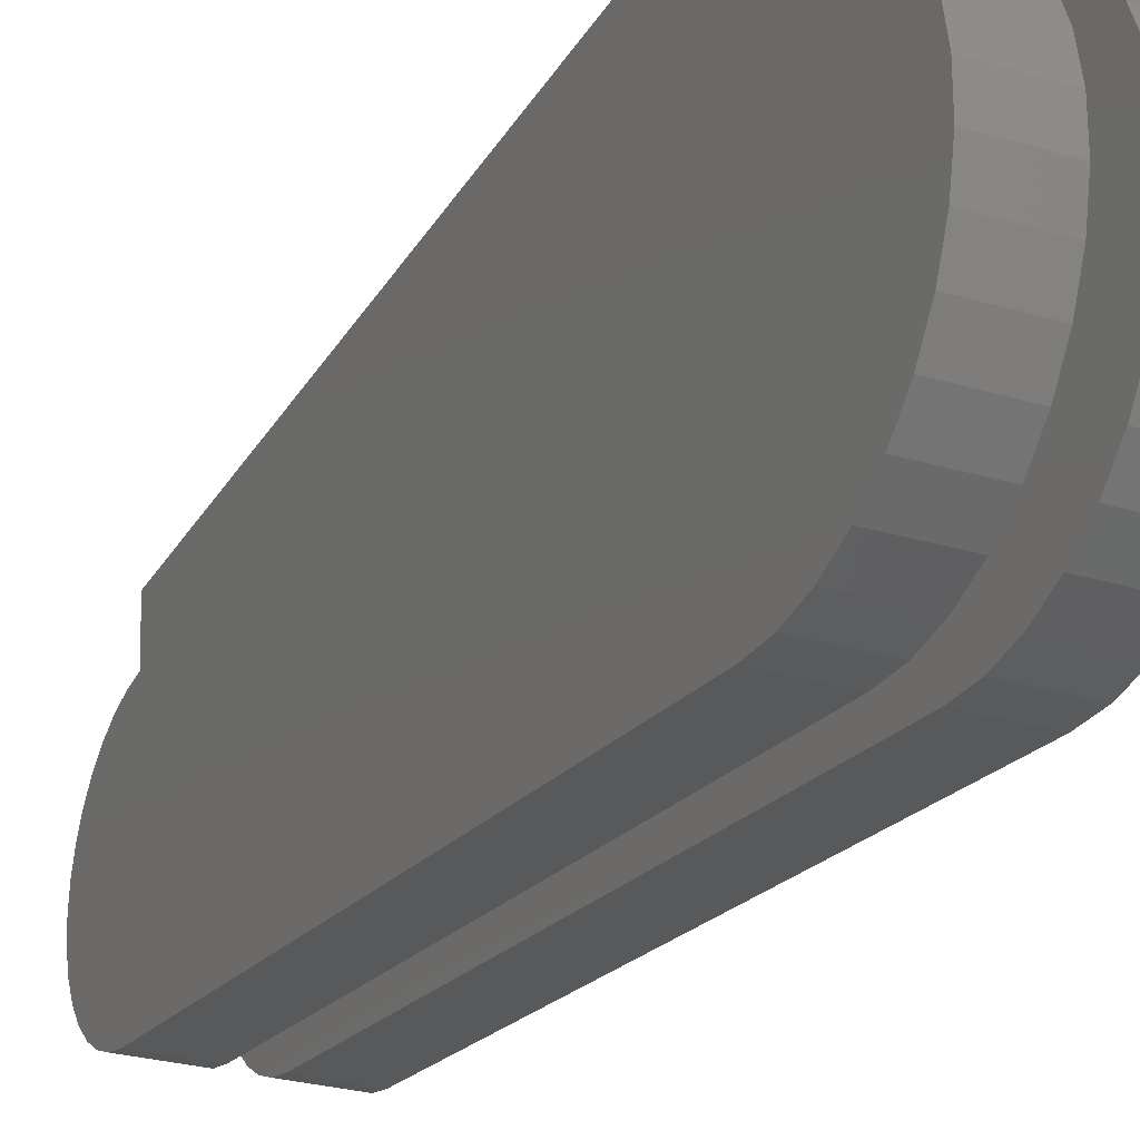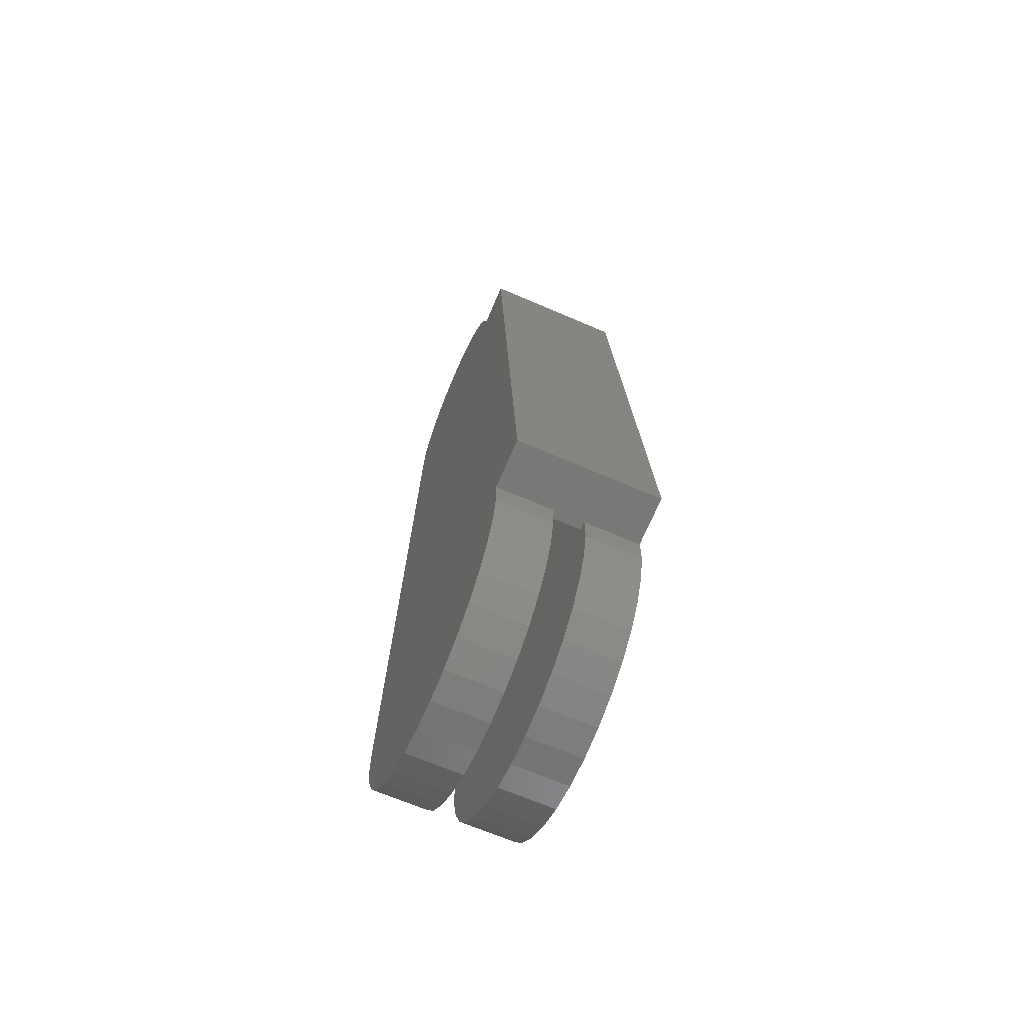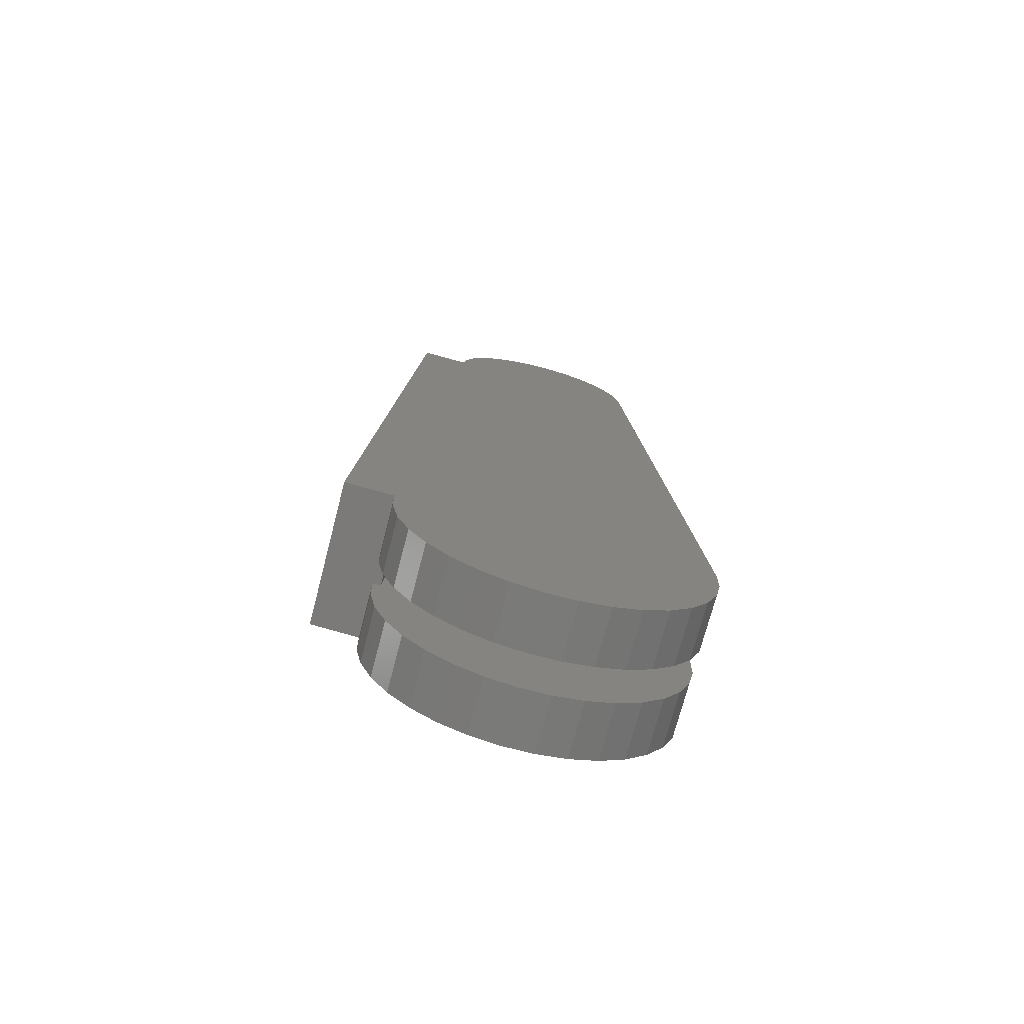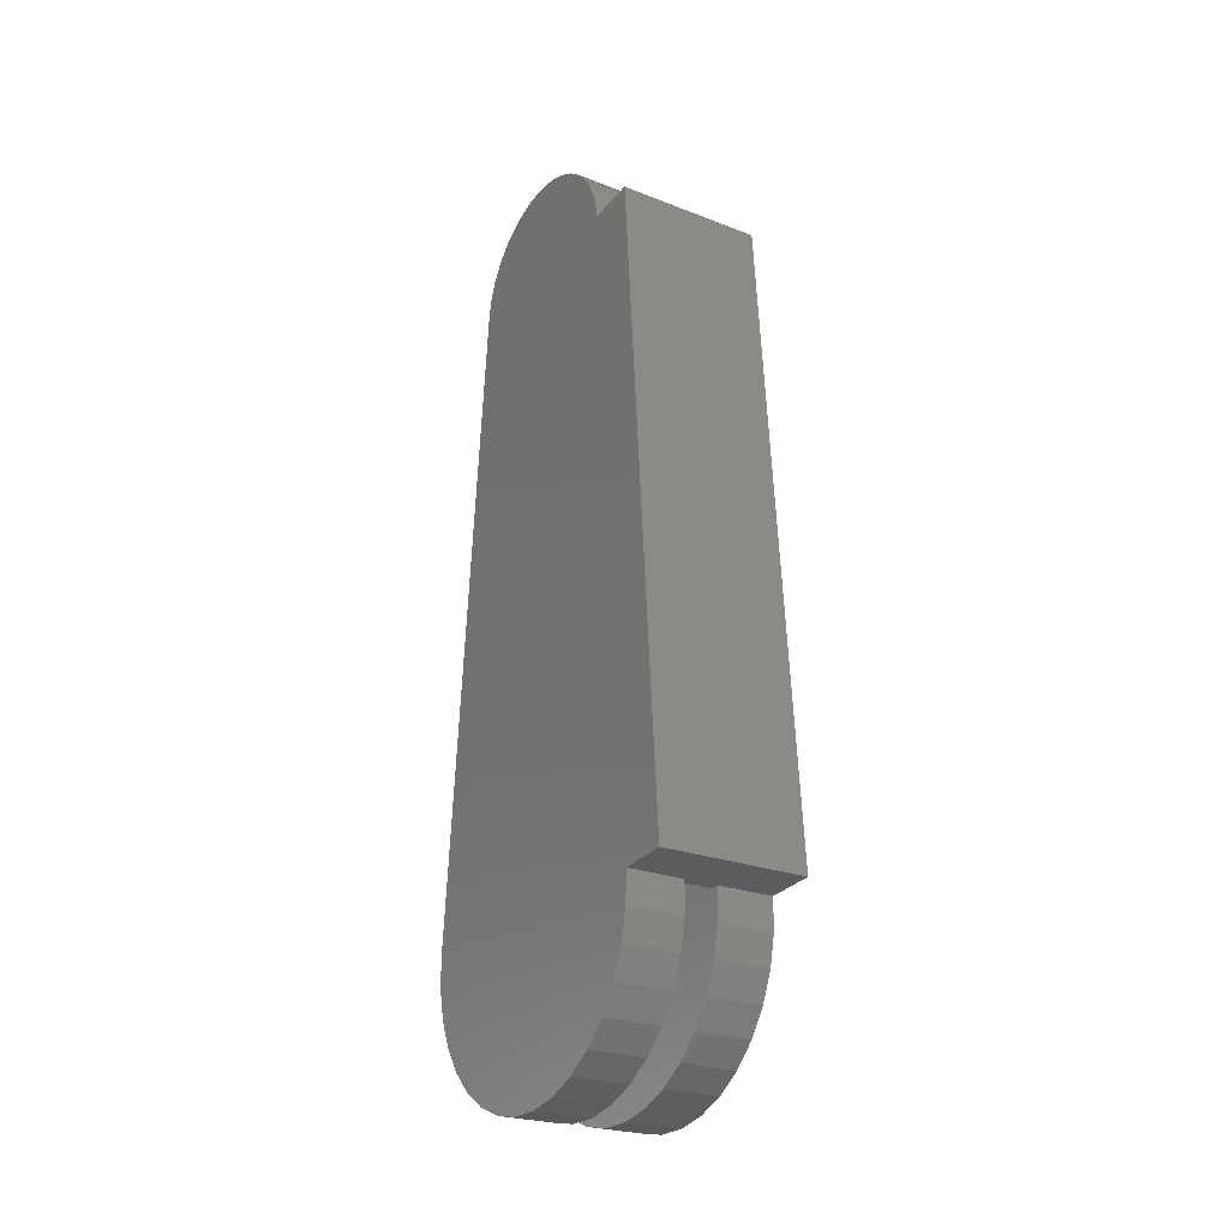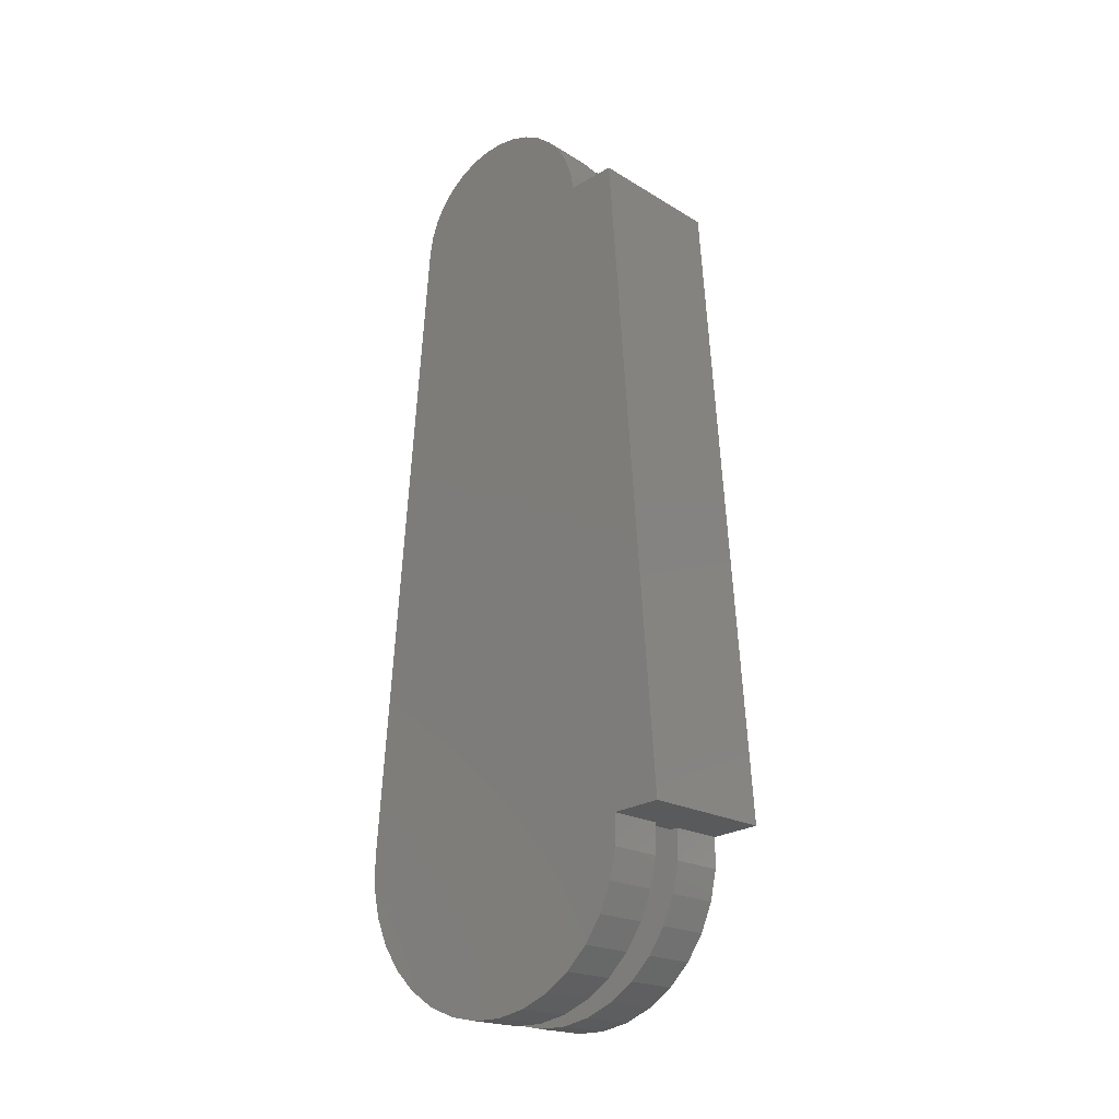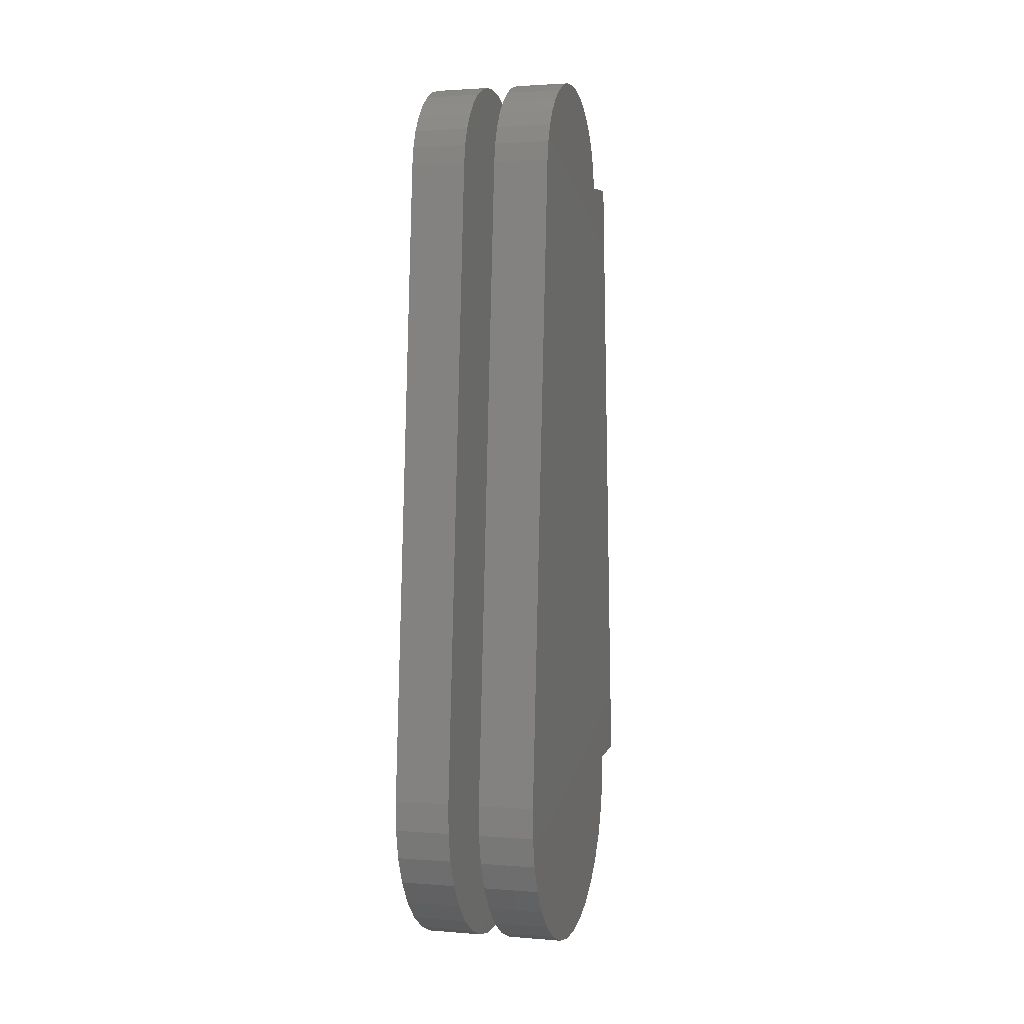
<metadata>
{"format":"stl","ext":"stl","renderer":"f3d","projection":"perspective","resolution":1024,"background":"white","views":[{"elev":-25.7,"azim":154.0,"up":"+Y"},{"elev":-66.8,"azim":156.6,"up":"+Z"},{"elev":-73.2,"azim":-104.6,"up":"+Z"},{"elev":-24.6,"azim":147.6,"up":"+Z"},{"elev":-20.0,"azim":131.9,"up":"+Z"},{"elev":2.1,"azim":15.8,"up":"+Z"}]}
</metadata>
<code>
# stl→obj: 148 verts, 292 faces
v 0.07031 0.1919 0.01935
v 0.07031 0.1451 0.01562
v 0.01562 0.1451 0.01562
v -0.01562 0.1451 0.01562
v -0.07031 0.1451 0.01562
v -0.07031 0.1919 0.01935
v -0.01562 0.1374 0.015
v 0.01562 0.1374 0.015
v 0.07031 0.1455 0.6532
v -0.07031 0.1455 0.6532
v -0.07031 0.09877 0.6495
v -0.01562 0.09877 0.6495
v 0.01562 0.09877 0.6495
v 0.07031 0.09877 0.6495
v -0.01562 0.09098 0.6489
v 0.01562 0.09098 0.6489
v 0.07031 -0.1022 0.6495
v 0.01562 -0.1022 0.6495
v 0.07031 -0.1563 0.01562
v 0.01562 -0.1563 0.01562
v -0.01562 -0.1022 0.6495
v -0.07031 -0.1022 0.6495
v -0.01562 -0.1563 0.01562
v -0.07031 -0.1563 0.01562
v -0.07031 -0.0989 0.6679
v -0.01562 -0.0989 0.6679
v -0.07031 -0.09224 0.6854
v -0.01562 -0.09224 0.6854
v -0.07031 -0.08247 0.7013
v -0.01562 -0.08247 0.7013
v -0.07031 -0.06992 0.7152
v -0.01562 -0.06992 0.7152
v -0.07031 -0.05503 0.7265
v -0.01562 -0.05503 0.7265
v -0.07031 -0.03832 0.7348
v -0.01562 -0.03832 0.7348
v -0.07031 -0.02034 0.74
v -0.01562 -0.02034 0.74
v -0.07031 -0.001727 0.7417
v -0.01562 -0.001727 0.7417
v -0.07031 0.01689 0.74
v -0.01562 0.01689 0.74
v -0.07031 0.03486 0.7348
v -0.01562 0.03486 0.7348
v -0.07031 0.05158 0.7265
v -0.01562 0.05158 0.7265
v -0.07031 0.06647 0.7152
v -0.01562 0.06647 0.7152
v -0.07031 0.07901 0.7013
v -0.01562 0.07901 0.7013
v -0.07031 0.08878 0.6854
v -0.01562 0.08878 0.6854
v -0.07031 0.09544 0.6679
v -0.01562 0.09544 0.6679
v 0.01562 -0.0989 0.6679
v 0.07031 -0.0989 0.6679
v 0.01562 -0.09224 0.6854
v 0.07031 -0.09224 0.6854
v 0.01562 -0.08247 0.7013
v 0.07031 -0.08247 0.7013
v 0.01562 -0.06992 0.7152
v 0.07031 -0.06992 0.7152
v 0.01562 -0.05503 0.7265
v 0.07031 -0.05503 0.7265
v 0.01562 -0.03832 0.7348
v 0.07031 -0.03832 0.7348
v 0.01562 -0.02034 0.74
v 0.07031 -0.02034 0.74
v 0.01562 -0.001727 0.7417
v 0.07031 -0.001727 0.7417
v 0.01562 0.01689 0.74
v 0.07031 0.01689 0.74
v 0.01562 0.03486 0.7348
v 0.07031 0.03486 0.7348
v 0.01562 0.05158 0.7265
v 0.07031 0.05158 0.7265
v 0.01562 0.06647 0.7152
v 0.07031 0.06647 0.7152
v 0.01562 0.07901 0.7013
v 0.07031 0.07901 0.7013
v 0.01562 0.08878 0.6854
v 0.07031 0.08878 0.6854
v 0.01562 0.09544 0.6679
v 0.07031 0.09544 0.6679
v -0.07031 0.1448 -0.01382
v -0.01562 0.1448 -0.01382
v -0.07031 0.1388 -0.04263
v -0.01562 0.1388 -0.04263
v -0.07031 0.1273 -0.06973
v -0.01562 0.1273 -0.06973
v -0.07031 0.1107 -0.0941
v -0.01562 0.1107 -0.0941
v -0.07031 0.0898 -0.1148
v -0.01562 0.0898 -0.1148
v -0.07031 0.06525 -0.131
v -0.01562 0.06525 -0.131
v -0.07031 0.03801 -0.1422
v -0.01562 0.03801 -0.1422
v -0.07031 0.009129 -0.1479
v -0.01562 0.009129 -0.1479
v -0.07031 -0.02031 -0.1479
v -0.01562 -0.02031 -0.1479
v -0.07031 -0.0492 -0.1422
v -0.01562 -0.0492 -0.1422
v -0.07031 -0.07643 -0.131
v -0.01562 -0.07643 -0.131
v -0.07031 -0.101 -0.1148
v -0.01562 -0.101 -0.1148
v -0.07031 -0.1219 -0.0941
v -0.01562 -0.1219 -0.0941
v -0.07031 -0.1385 -0.06973
v -0.01562 -0.1385 -0.06973
v -0.07031 -0.15 -0.04263
v -0.01562 -0.15 -0.04263
v -0.07031 -0.156 -0.01382
v -0.01562 -0.156 -0.01382
v 0.01562 0.1448 -0.01382
v 0.07031 0.1448 -0.01382
v 0.01562 0.1388 -0.04263
v 0.07031 0.1388 -0.04263
v 0.01562 0.1273 -0.06973
v 0.07031 0.1273 -0.06973
v 0.01562 0.1107 -0.0941
v 0.07031 0.1107 -0.0941
v 0.01562 0.0898 -0.1148
v 0.07031 0.0898 -0.1148
v 0.01562 0.06525 -0.131
v 0.07031 0.06525 -0.131
v 0.01562 0.03801 -0.1422
v 0.07031 0.03801 -0.1422
v 0.01562 0.009129 -0.1479
v 0.07031 0.009129 -0.1479
v 0.01562 -0.02031 -0.1479
v 0.07031 -0.02031 -0.1479
v 0.01562 -0.0492 -0.1422
v 0.07031 -0.0492 -0.1422
v 0.01562 -0.07643 -0.131
v 0.07031 -0.07643 -0.131
v 0.01562 -0.101 -0.1148
v 0.07031 -0.101 -0.1148
v 0.01562 -0.1219 -0.0941
v 0.07031 -0.1219 -0.0941
v 0.01562 -0.1385 -0.06973
v 0.07031 -0.1385 -0.06973
v 0.01562 -0.15 -0.04263
v 0.07031 -0.15 -0.04263
v 0.01562 -0.156 -0.01382
v 0.07031 -0.156 -0.01382
f 1 2 3
f 1 3 4
f 1 4 5
f 1 5 6
f 7 4 8
f 8 4 3
f 9 10 11
f 9 11 12
f 9 12 13
f 9 13 14
f 15 16 12
f 12 16 13
f 8 16 7
f 7 16 15
f 17 18 19
f 19 18 20
f 21 22 23
f 23 22 24
f 22 21 25
f 25 21 26
f 25 26 27
f 27 26 28
f 27 28 29
f 29 28 30
f 29 30 31
f 31 30 32
f 31 32 33
f 33 32 34
f 33 34 35
f 35 34 36
f 35 36 37
f 37 36 38
f 37 38 39
f 39 38 40
f 39 40 41
f 41 40 42
f 41 42 43
f 43 42 44
f 43 44 45
f 45 44 46
f 45 46 47
f 47 46 48
f 47 48 49
f 49 48 50
f 49 50 51
f 51 50 52
f 51 52 53
f 53 52 54
f 53 54 11
f 11 54 12
f 18 17 55
f 55 17 56
f 55 56 57
f 57 56 58
f 57 58 59
f 59 58 60
f 59 60 61
f 61 60 62
f 61 62 63
f 63 62 64
f 63 64 65
f 65 64 66
f 65 66 67
f 67 66 68
f 67 68 69
f 69 68 70
f 69 70 71
f 71 70 72
f 71 72 73
f 73 72 74
f 73 74 75
f 75 74 76
f 75 76 77
f 77 76 78
f 77 78 79
f 79 78 80
f 79 80 81
f 81 80 82
f 81 82 83
f 83 82 84
f 83 84 13
f 13 84 14
f 5 4 85
f 85 4 86
f 85 86 87
f 87 86 88
f 87 88 89
f 89 88 90
f 89 90 91
f 91 90 92
f 91 92 93
f 93 92 94
f 93 94 95
f 95 94 96
f 95 96 97
f 97 96 98
f 97 98 99
f 99 98 100
f 99 100 101
f 101 100 102
f 101 102 103
f 103 102 104
f 103 104 105
f 105 104 106
f 105 106 107
f 107 106 108
f 107 108 109
f 109 108 110
f 109 110 111
f 111 110 112
f 111 112 113
f 113 112 114
f 113 114 115
f 115 114 116
f 115 116 24
f 24 116 23
f 3 2 117
f 117 2 118
f 117 118 119
f 119 118 120
f 119 120 121
f 121 120 122
f 121 122 123
f 123 122 124
f 123 124 125
f 125 124 126
f 125 126 127
f 127 126 128
f 127 128 129
f 129 128 130
f 129 130 131
f 131 130 132
f 131 132 133
f 133 132 134
f 133 134 135
f 135 134 136
f 135 136 137
f 137 136 138
f 137 138 139
f 139 138 140
f 139 140 141
f 141 140 142
f 141 142 143
f 143 142 144
f 143 144 145
f 145 144 146
f 145 146 147
f 147 146 148
f 147 148 20
f 20 148 19
f 7 86 4
f 38 42 40
f 42 38 36
f 42 36 44
f 44 36 34
f 44 34 46
f 46 34 32
f 46 32 48
f 12 54 15
f 96 104 98
f 98 104 102
f 98 102 100
f 48 32 50
f 50 32 30
f 50 30 52
f 52 30 28
f 52 28 54
f 54 28 26
f 54 26 15
f 15 26 21
f 15 21 7
f 7 21 23
f 7 23 86
f 86 23 116
f 86 116 88
f 88 116 114
f 88 114 90
f 90 114 112
f 90 112 92
f 92 112 110
f 92 110 94
f 94 110 108
f 94 108 96
f 96 108 106
f 96 106 104
f 3 117 8
f 69 71 67
f 65 67 71
f 73 65 71
f 63 65 73
f 75 63 73
f 61 63 75
f 77 61 75
f 16 83 13
f 129 135 127
f 133 135 129
f 131 133 129
f 135 137 127
f 127 137 139
f 127 139 125
f 125 139 141
f 125 141 123
f 123 141 143
f 123 143 121
f 121 143 145
f 121 145 119
f 119 145 147
f 119 147 117
f 117 147 20
f 117 20 8
f 8 20 18
f 8 18 16
f 16 18 55
f 16 55 83
f 83 55 57
f 83 57 81
f 81 57 59
f 81 59 79
f 79 59 61
f 79 61 77
f 1 6 9
f 9 6 10
f 10 6 11
f 97 103 95
f 101 103 97
f 99 101 97
f 39 41 37
f 35 37 41
f 43 35 41
f 33 35 43
f 45 33 43
f 31 33 45
f 47 31 45
f 5 24 6
f 6 24 22
f 6 22 11
f 11 22 25
f 11 25 53
f 53 25 27
f 53 27 51
f 51 27 29
f 51 29 49
f 49 29 31
f 49 31 47
f 103 105 95
f 95 105 107
f 95 107 93
f 93 107 109
f 93 109 91
f 91 109 111
f 91 111 89
f 89 111 113
f 89 113 87
f 87 113 115
f 87 115 85
f 85 115 24
f 85 24 5
f 14 1 9
f 128 136 130
f 130 136 134
f 130 134 132
f 68 72 70
f 72 68 66
f 72 66 74
f 74 66 64
f 74 64 76
f 76 64 62
f 76 62 78
f 78 62 80
f 80 62 60
f 80 60 82
f 82 60 58
f 82 58 84
f 84 58 56
f 84 56 14
f 14 56 17
f 14 17 1
f 1 17 19
f 1 19 2
f 2 19 118
f 118 19 148
f 118 148 120
f 120 148 146
f 120 146 122
f 122 146 144
f 122 144 124
f 124 144 142
f 124 142 126
f 126 142 140
f 126 140 128
f 128 140 138
f 128 138 136

</code>
